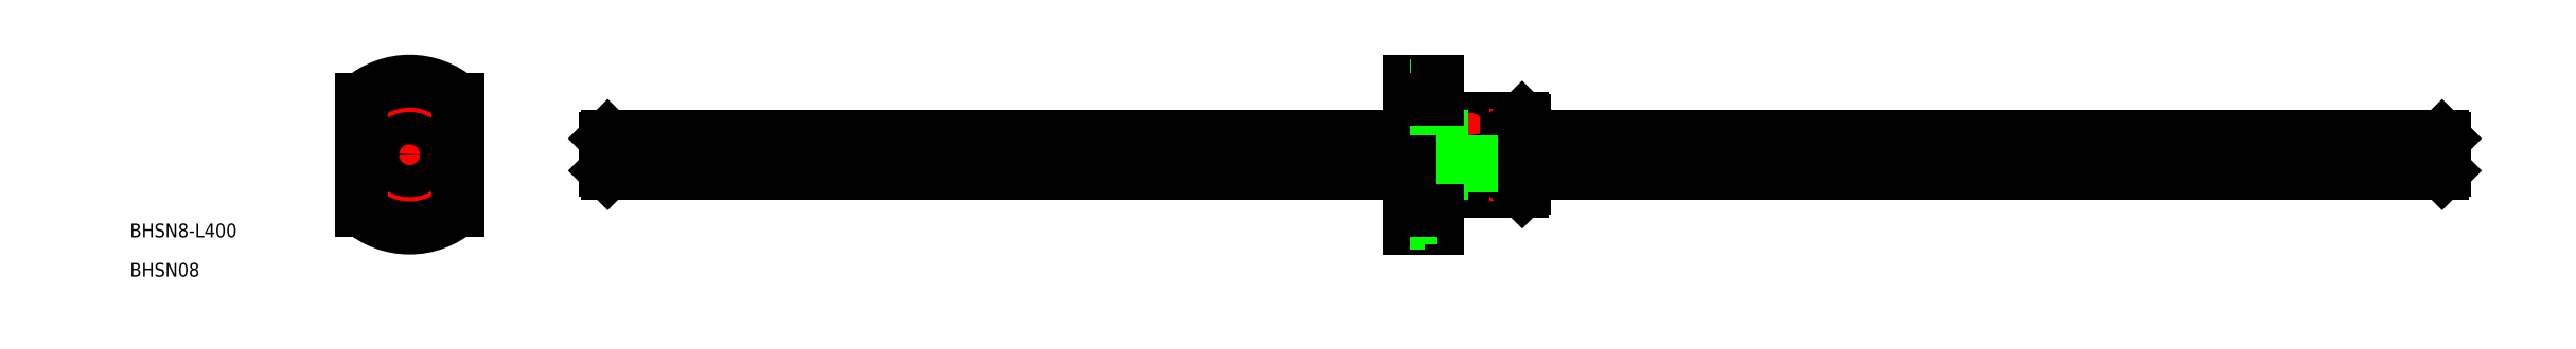
<metadata>
{"format":"dxf","ext":"dxf","renderer":"ezdxf+matplotlib","layout":"modelspace","background":"white","min_lineweight":24,"dpi":150}
</metadata>
<code>
0
SECTION
2
ENTITIES
0
LINE
8
CENTER
10
40.59
20
0
30
0
11
444.6
21
0
31
0
0
CIRCLE
8
0
10
-5.031e-09
20
-3.91e-09
30
0
40
8
0
LINE
8
0
10
-7.273
20
3.333
30
0
11
-3.778
21
1.315
31
0
0
LINE
8
CENTER
10
-12.5
20
0
30
0
11
12.5
21
0
31
0
0
LINE
8
0
10
-6.523
20
4.632
30
0
11
-3.028
21
2.614
31
0
0
LINE
8
CENTER
10
-1.732
20
1
30
0
11
-8.66
21
5
31
0
0
CIRCLE
8
0
10
0
20
-12
30
0
40
3
0
ARC
8
CENTER
10
-5.031e-09
20
-3.91e-09
30
0
40
12
50
246
51
294
0
CIRCLE
8
0
10
0
20
-12
30
0
40
1.75
0
LINE
8
0
10
0.75
20
-7.965
30
0
11
0.75
21
-3.929
31
0
0
LINE
8
0
10
-0.75
20
-7.965
30
0
11
-0.75
21
-3.929
31
0
0
ARC
8
0
10
-5.031e-09
20
-3.91e-09
30
0
40
4
50
337.9
51
82.15
0
ARC
8
0
10
-5.031e-09
20
-3.91e-09
30
0
40
4
50
217.9
51
322.1
0
ARC
8
0
10
-5.031e-09
20
-3.91e-09
30
0
40
4
50
97.85
51
202.1
0
ARC
8
0
10
-4.157
20
-2.4
30
0
40
1
50
356.9
51
63.12
0
LINE
8
CENTER
10
-5.196
20
-3
30
0
11
-1.559
21
-0.9
31
0
0
ARC
8
0
10
-1.092e-08
20
4.8
30
0
40
1
50
236.9
51
303.1
0
ARC
8
0
10
4.157
20
-2.4
30
0
40
1
50
116.9
51
183.1
0
LINE
8
CENTER
10
5.196
20
-3
30
0
11
1.559
21
-0.9
31
0
0
LINE
8
CENTER
10
1.728
20
1.006
30
0
11
8.642
21
5.031
31
0
0
LINE
8
0
10
7.261
20
3.359
30
0
11
3.773
21
1.328
31
0
0
LINE
8
0
10
6.506
20
4.655
30
0
11
3.018
21
2.625
31
0
0
ARC
8
CENTER
10
-5.031e-09
20
-3.91e-09
30
0
40
12
50
65.95
51
114
0
CIRCLE
8
0
10
0
20
12
30
0
40
1.75
0
CIRCLE
8
0
10
0
20
12
30
0
40
3
0
LINE
8
0
10
242
20
8
30
0
11
231
21
8
31
0
0
LINE
8
0
10
242
20
-8
30
0
11
231
21
-8
31
0
0
LINE
8
0
10
224.2
20
8
30
0
11
224.2
21
-8
31
0
0
LINE
8
0
10
231
20
8
30
0
11
231
21
-8
31
0
0
LINE
8
CENTER
10
230.1
20
10
30
0
11
230.1
21
-10
31
0
0
LINE
8
0
10
229.2
20
8
30
0
11
229.2
21
-8
31
0
0
LINE
8
0
10
223.6
20
15.5
30
0
11
223.6
21
-15.5
31
0
0
LINE
8
0
10
217.6
20
-16
30
0
11
217.6
21
16
31
0
0
LINE
8
0
10
223.6
20
-16
30
0
11
217.6
21
-16
31
0
0
ARC
8
0
10
230.1
20
-8.813
30
0
40
1.213
50
42.08
51
137.9
0
LINE
8
0
10
224.2
20
-8
30
0
11
229.2
21
-8
31
0
0
LINE
8
0
10
223.6
20
-7.4
30
0
11
224.2
21
-8
31
0
0
LINE
8
0
10
217.6
20
16
30
0
11
223.6
21
16
31
0
0
ARC
8
0
10
230.1
20
8.812
30
0
40
1.213
50
222.1
51
317.9
0
LINE
8
0
10
224.2
20
8
30
0
11
229.2
21
8
31
0
0
LINE
8
0
10
224.2
20
8
30
0
11
223.6
21
7.4
31
0
0
LINE
8
0
10
242
20
8
30
0
11
242
21
-8
31
0
0
LINE
8
0
10
242.6
20
-7.4
30
0
11
242.6
21
7.4
31
0
0
LINE
8
0
10
242.6
20
-7.4
30
0
11
242
21
-8
31
0
0
LINE
8
0
10
242.6
20
7.4
30
0
11
242
21
8
31
0
0
CIRCLE
8
0
10
0
20
0
30
0
40
7.4
0
CIRCLE
8
0
10
0
20
0
30
0
40
7.6
0
LINE
8
CENTER
10
215.6
20
12
30
0
11
225.6
21
12
31
0
0
LINE
8
0
10
223.6
20
13.75
30
0
11
220.7
21
13.75
31
0
0
LINE
8
0
10
217.6
20
9
30
0
11
220.7
21
9
31
0
0
LINE
8
0
10
217.6
20
15
30
0
11
220.7
21
15
31
0
0
LINE
8
0
10
220.7
20
10.25
30
0
11
223.6
21
10.25
31
0
0
LINE
8
0
10
220.7
20
9
30
0
11
220.7
21
15
31
0
0
LINE
8
0
10
223.6
20
16
30
0
11
223.6
21
-16
31
0
0
LINE
8
0
10
220.7
20
-9
30
0
11
220.7
21
-15
31
0
0
LINE
8
0
10
217.6
20
-9
30
0
11
220.7
21
-9
31
0
0
LINE
8
0
10
220.7
20
-10.25
30
0
11
223.6
21
-10.25
31
0
0
LINE
8
CENTER
10
215.6
20
-12
30
0
11
225.6
21
-12
31
0
0
LINE
8
0
10
223.6
20
-13.75
30
0
11
220.7
21
-13.75
31
0
0
LINE
8
0
10
217.6
20
-15
30
0
11
220.7
21
-15
31
0
0
LINE
8
CENTER
10
232.8
20
4.025
30
0
11
227.3
21
4.025
31
0
0
POLYLINE
8
0
10
229.3
20
4.016
30
0
66
     1
70
     8
0
VERTEX
8
0
10
229.3
20
4.016
30
0
70
    32
0
VERTEX
8
0
10
229.3
20
3.984
30
0
70
    32
0
VERTEX
8
0
10
229.3
20
3.953
30
0
70
    32
0
VERTEX
8
0
10
229.4
20
3.922
30
0
70
    32
0
VERTEX
8
0
10
229.4
20
3.891
30
0
70
    32
0
VERTEX
8
0
10
229.4
20
3.86
30
0
70
    32
0
VERTEX
8
0
10
229.4
20
3.83
30
0
70
    32
0
VERTEX
8
0
10
229.4
20
3.8
30
0
70
    32
0
VERTEX
8
0
10
229.4
20
3.771
30
0
70
    32
0
VERTEX
8
0
10
229.4
20
3.742
30
0
70
    32
0
VERTEX
8
0
10
229.4
20
3.714
30
0
70
    32
0
VERTEX
8
0
10
229.5
20
3.687
30
0
70
    32
0
VERTEX
8
0
10
229.5
20
3.661
30
0
70
    32
0
VERTEX
8
0
10
229.5
20
3.635
30
0
70
    32
0
VERTEX
8
0
10
229.5
20
3.61
30
0
70
    32
0
VERTEX
8
0
10
229.5
20
3.586
30
0
70
    32
0
VERTEX
8
0
10
229.6
20
3.564
30
0
70
    32
0
VERTEX
8
0
10
229.6
20
3.542
30
0
70
    32
0
VERTEX
8
0
10
229.6
20
3.522
30
0
70
    32
0
VERTEX
8
0
10
229.6
20
3.502
30
0
70
    32
0
VERTEX
8
0
10
229.7
20
3.484
30
0
70
    32
0
VERTEX
8
0
10
229.7
20
3.467
30
0
70
    32
0
VERTEX
8
0
10
229.7
20
3.452
30
0
70
    32
0
VERTEX
8
0
10
229.8
20
3.438
30
0
70
    32
0
VERTEX
8
0
10
229.8
20
3.425
30
0
70
    32
0
VERTEX
8
0
10
229.8
20
3.414
30
0
70
    32
0
VERTEX
8
0
10
229.9
20
3.404
30
0
70
    32
0
VERTEX
8
0
10
229.9
20
3.396
30
0
70
    32
0
VERTEX
8
0
10
229.9
20
3.389
30
0
70
    32
0
VERTEX
8
0
10
230
20
3.383
30
0
70
    32
0
VERTEX
8
0
10
230
20
3.38
30
0
70
    32
0
VERTEX
8
0
10
230.1
20
3.377
30
0
70
    32
0
VERTEX
8
0
10
230.1
20
3.376
30
0
70
    32
0
VERTEX
8
0
10
230.1
20
3.377
30
0
70
    32
0
VERTEX
8
0
10
230.2
20
3.38
30
0
70
    32
0
VERTEX
8
0
10
230.2
20
3.383
30
0
70
    32
0
VERTEX
8
0
10
230.2
20
3.389
30
0
70
    32
0
VERTEX
8
0
10
230.3
20
3.396
30
0
70
    32
0
VERTEX
8
0
10
230.3
20
3.404
30
0
70
    32
0
VERTEX
8
0
10
230.3
20
3.414
30
0
70
    32
0
VERTEX
8
0
10
230.4
20
3.425
30
0
70
    32
0
VERTEX
8
0
10
230.4
20
3.438
30
0
70
    32
0
VERTEX
8
0
10
230.4
20
3.452
30
0
70
    32
0
VERTEX
8
0
10
230.5
20
3.467
30
0
70
    32
0
VERTEX
8
0
10
230.5
20
3.484
30
0
70
    32
0
VERTEX
8
0
10
230.5
20
3.502
30
0
70
    32
0
VERTEX
8
0
10
230.6
20
3.522
30
0
70
    32
0
VERTEX
8
0
10
230.6
20
3.542
30
0
70
    32
0
VERTEX
8
0
10
230.6
20
3.564
30
0
70
    32
0
VERTEX
8
0
10
230.7
20
3.586
30
0
70
    32
0
VERTEX
8
0
10
230.7
20
3.61
30
0
70
    32
0
VERTEX
8
0
10
230.7
20
3.635
30
0
70
    32
0
VERTEX
8
0
10
230.7
20
3.661
30
0
70
    32
0
VERTEX
8
0
10
230.7
20
3.687
30
0
70
    32
0
VERTEX
8
0
10
230.8
20
3.714
30
0
70
    32
0
VERTEX
8
0
10
230.8
20
3.742
30
0
70
    32
0
VERTEX
8
0
10
230.8
20
3.771
30
0
70
    32
0
VERTEX
8
0
10
230.8
20
3.8
30
0
70
    32
0
VERTEX
8
0
10
230.8
20
3.83
30
0
70
    32
0
VERTEX
8
0
10
230.8
20
3.86
30
0
70
    32
0
VERTEX
8
0
10
230.8
20
3.891
30
0
70
    32
0
VERTEX
8
0
10
230.8
20
3.922
30
0
70
    32
0
VERTEX
8
0
10
230.8
20
3.953
30
0
70
    32
0
VERTEX
8
0
10
230.8
20
3.984
30
0
70
    32
0
VERTEX
8
0
10
230.8
20
4.016
30
0
70
    32
0
VERTEX
8
0
10
230.8
20
4.047
30
0
70
    32
0
VERTEX
8
0
10
230.8
20
4.078
30
0
70
    32
0
VERTEX
8
0
10
230.8
20
4.11
30
0
70
    32
0
VERTEX
8
0
10
230.8
20
4.14
30
0
70
    32
0
VERTEX
8
0
10
230.8
20
4.171
30
0
70
    32
0
VERTEX
8
0
10
230.8
20
4.201
30
0
70
    32
0
VERTEX
8
0
10
230.8
20
4.231
30
0
70
    32
0
VERTEX
8
0
10
230.8
20
4.26
30
0
70
    32
0
VERTEX
8
0
10
230.8
20
4.289
30
0
70
    32
0
VERTEX
8
0
10
230.8
20
4.317
30
0
70
    32
0
VERTEX
8
0
10
230.7
20
4.344
30
0
70
    32
0
VERTEX
8
0
10
230.7
20
4.371
30
0
70
    32
0
VERTEX
8
0
10
230.7
20
4.397
30
0
70
    32
0
VERTEX
8
0
10
230.7
20
4.421
30
0
70
    32
0
VERTEX
8
0
10
230.7
20
4.445
30
0
70
    32
0
VERTEX
8
0
10
230.6
20
4.468
30
0
70
    32
0
VERTEX
8
0
10
230.6
20
4.489
30
0
70
    32
0
VERTEX
8
0
10
230.6
20
4.51
30
0
70
    32
0
VERTEX
8
0
10
230.5
20
4.529
30
0
70
    32
0
VERTEX
8
0
10
230.5
20
4.547
30
0
70
    32
0
VERTEX
8
0
10
230.5
20
4.564
30
0
70
    32
0
VERTEX
8
0
10
230.4
20
4.58
30
0
70
    32
0
VERTEX
8
0
10
230.4
20
4.594
30
0
70
    32
0
VERTEX
8
0
10
230.4
20
4.606
30
0
70
    32
0
VERTEX
8
0
10
230.3
20
4.618
30
0
70
    32
0
VERTEX
8
0
10
230.3
20
4.628
30
0
70
    32
0
VERTEX
8
0
10
230.3
20
4.636
30
0
70
    32
0
VERTEX
8
0
10
230.2
20
4.643
30
0
70
    32
0
VERTEX
8
0
10
230.2
20
4.648
30
0
70
    32
0
VERTEX
8
0
10
230.2
20
4.652
30
0
70
    32
0
VERTEX
8
0
10
230.1
20
4.654
30
0
70
    32
0
VERTEX
8
0
10
230.1
20
4.655
30
0
70
    32
0
VERTEX
8
0
10
230.1
20
4.654
30
0
70
    32
0
VERTEX
8
0
10
230
20
4.652
30
0
70
    32
0
VERTEX
8
0
10
230
20
4.648
30
0
70
    32
0
VERTEX
8
0
10
229.9
20
4.643
30
0
70
    32
0
VERTEX
8
0
10
229.9
20
4.636
30
0
70
    32
0
VERTEX
8
0
10
229.9
20
4.628
30
0
70
    32
0
VERTEX
8
0
10
229.8
20
4.618
30
0
70
    32
0
VERTEX
8
0
10
229.8
20
4.606
30
0
70
    32
0
VERTEX
8
0
10
229.8
20
4.594
30
0
70
    32
0
VERTEX
8
0
10
229.7
20
4.58
30
0
70
    32
0
VERTEX
8
0
10
229.7
20
4.564
30
0
70
    32
0
VERTEX
8
0
10
229.7
20
4.547
30
0
70
    32
0
VERTEX
8
0
10
229.6
20
4.529
30
0
70
    32
0
VERTEX
8
0
10
229.6
20
4.51
30
0
70
    32
0
VERTEX
8
0
10
229.6
20
4.489
30
0
70
    32
0
VERTEX
8
0
10
229.6
20
4.468
30
0
70
    32
0
VERTEX
8
0
10
229.5
20
4.445
30
0
70
    32
0
VERTEX
8
0
10
229.5
20
4.421
30
0
70
    32
0
VERTEX
8
0
10
229.5
20
4.397
30
0
70
    32
0
VERTEX
8
0
10
229.5
20
4.371
30
0
70
    32
0
VERTEX
8
0
10
229.5
20
4.344
30
0
70
    32
0
VERTEX
8
0
10
229.4
20
4.317
30
0
70
    32
0
VERTEX
8
0
10
229.4
20
4.289
30
0
70
    32
0
VERTEX
8
0
10
229.4
20
4.26
30
0
70
    32
0
VERTEX
8
0
10
229.4
20
4.231
30
0
70
    32
0
VERTEX
8
0
10
229.4
20
4.201
30
0
70
    32
0
VERTEX
8
0
10
229.4
20
4.171
30
0
70
    32
0
VERTEX
8
0
10
229.4
20
4.14
30
0
70
    32
0
VERTEX
8
0
10
229.4
20
4.11
30
0
70
    32
0
VERTEX
8
0
10
229.3
20
4.078
30
0
70
    32
0
VERTEX
8
0
10
229.3
20
4.047
30
0
70
    32
0
VERTEX
8
0
10
229.3
20
4.016
30
0
70
    32
0
SEQEND
8
0
0
LINE
8
CENTER
10
0
20
18
30
0
11
0
21
-18
31
0
0
ARC
8
0
10
0
20
0
30
0
40
16
50
229
51
311
0
LINE
8
0
10
42.59
20
3.5
30
0
11
42.59
21
-3.5
31
0
0
LINE
8
0
10
43.09
20
4
30
0
11
217.6
21
4
31
0
0
LINE
8
0
10
43.09
20
-4
30
0
11
217.6
21
-4
31
0
0
LINE
8
0
10
442.6
20
3.5
30
0
11
442.6
21
-3.5
31
0
0
LINE
8
0
10
442.1
20
-1.508
30
0
11
242.6
21
-1.508
31
0
0
LINE
8
0
10
442.1
20
-2.454
30
0
11
242.6
21
-2.454
31
0
0
LINE
8
0
10
242.6
20
-1.508
30
0
11
217.6
21
-1.508
31
0
0
LINE
8
0
10
242.6
20
-2.454
30
0
11
217.6
21
-2.454
31
0
0
LINE
8
0
10
217.6
20
-4
30
0
11
242.6
21
-4
31
0
0
LINE
8
0
10
217.6
20
4
30
0
11
242.6
21
4
31
0
0
LINE
8
0
10
217.6
20
-1.508
30
0
11
43.09
21
-1.508
31
0
0
LINE
8
0
10
242.6
20
-4
30
0
11
442.1
21
-4
31
0
0
LINE
8
0
10
217.6
20
-2.454
30
0
11
43.09
21
-2.454
31
0
0
LINE
8
0
10
242.6
20
4
30
0
11
442.1
21
4
31
0
0
TEXT
8
0
10
-60.83
20
-18.04
30
0
40
3
1
BHSN8-L400
0
TEXT
8
0
10
-60.83
20
-26.61
30
0
40
3
1
BHSN08
0
LINE
8
0
10
10.5
20
12.07
30
0
11
10.5
21
-12.07
31
0
0
LINE
8
0
10
-10.5
20
12.07
30
0
11
-10.5
21
-12.07
31
0
0
ARC
8
0
10
0
20
0
30
0
40
16
50
48.99
51
131
0
LINE
8
0
10
223.6
20
12.07
30
0
11
217.6
21
12.07
31
0
0
LINE
8
0
10
223.6
20
-12.07
30
0
11
217.6
21
-12.07
31
0
0
LINE
8
0
10
442.1
20
4
30
0
11
442.6
21
3.5
31
0
0
LINE
8
0
10
442.6
20
-3.5
30
0
11
442.1
21
-4
31
0
0
LINE
8
0
10
442.1
20
4
30
0
11
442.1
21
-4
31
0
0
LINE
8
0
10
43.09
20
4
30
0
11
42.59
21
3.5
31
0
0
LINE
8
0
10
42.59
20
-3.5
30
0
11
43.09
21
-4
31
0
0
LINE
8
0
10
43.09
20
4
30
0
11
43.09
21
-4
31
0
0
CIRCLE
8
0
10
-5.031e-09
20
-3.91e-09
30
0
40
3.5
0
ENDSEC
0
EOF

</code>
